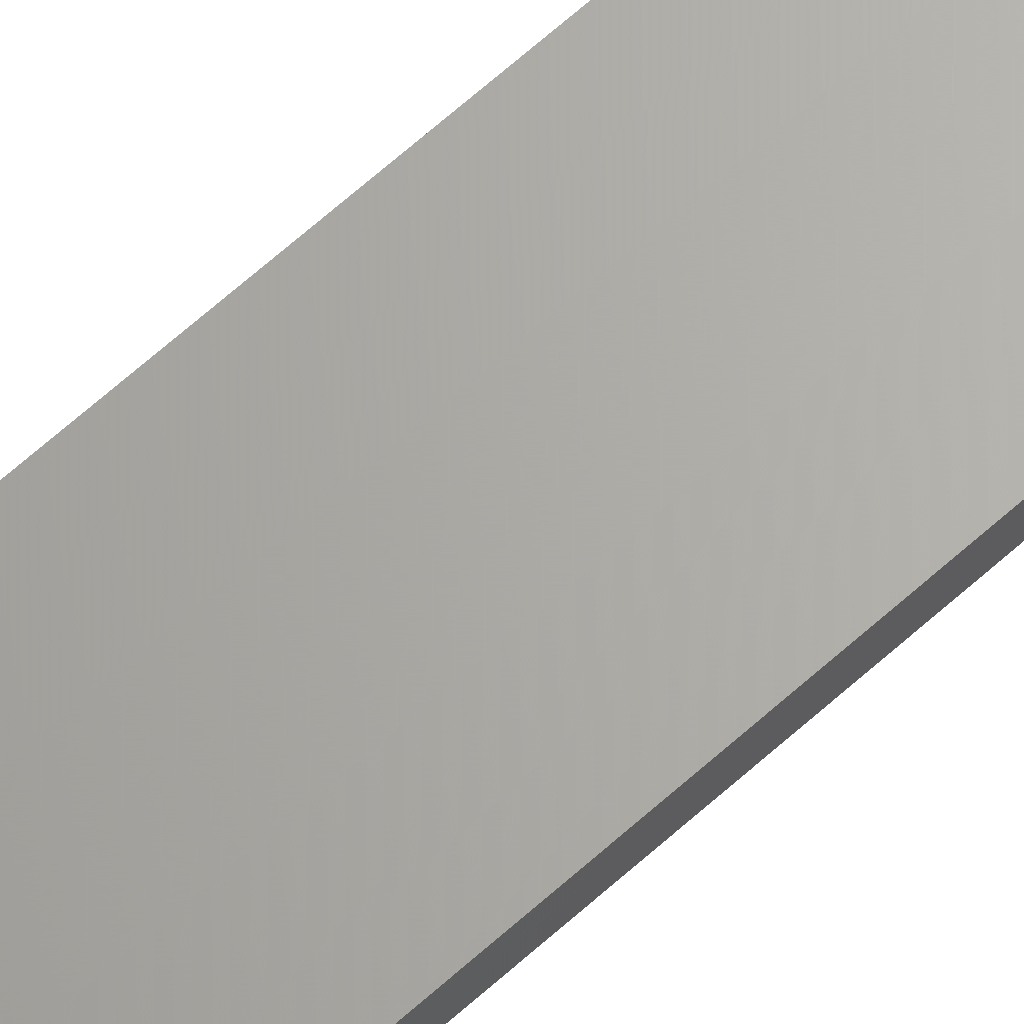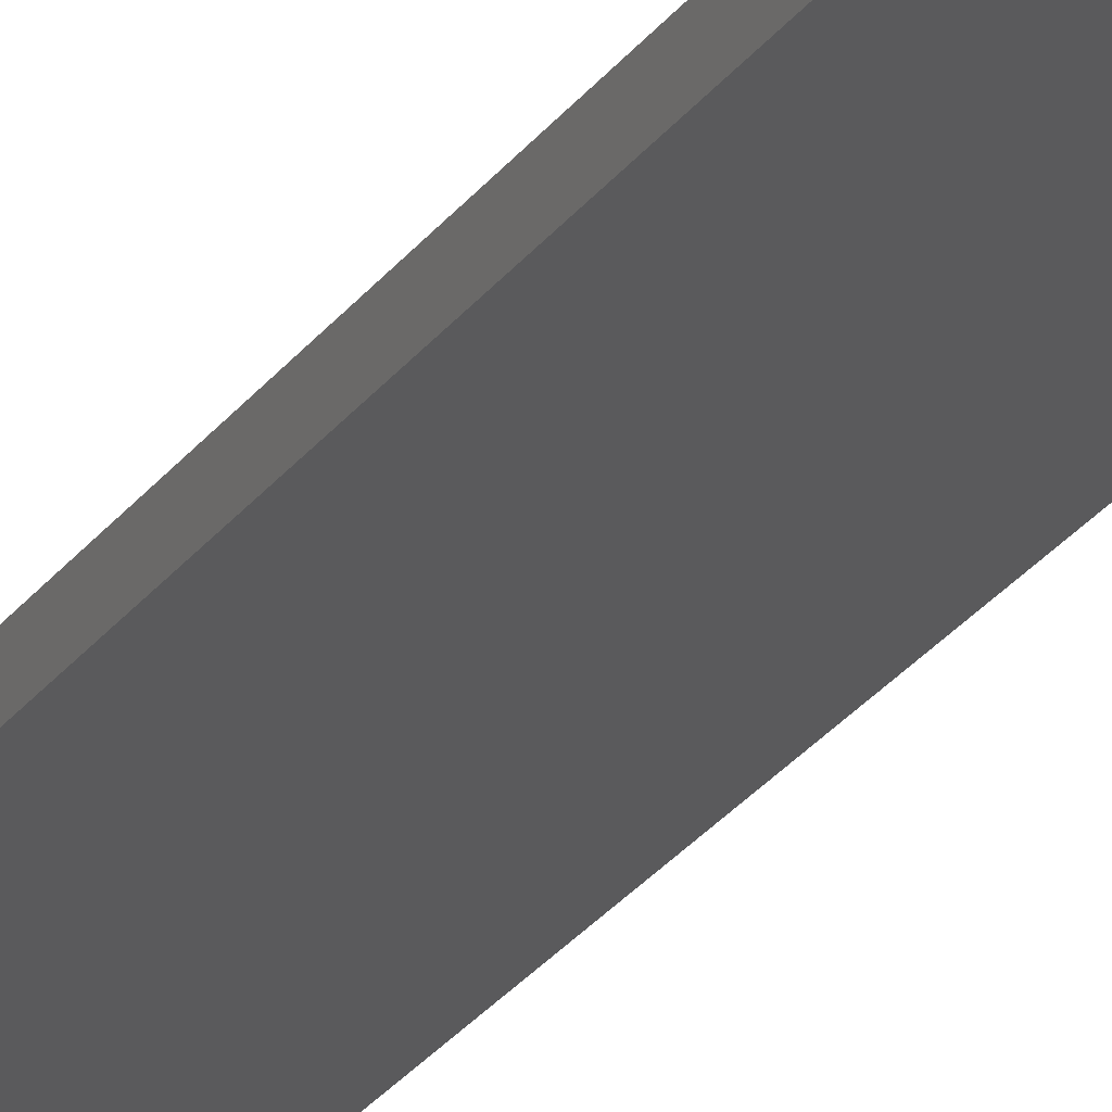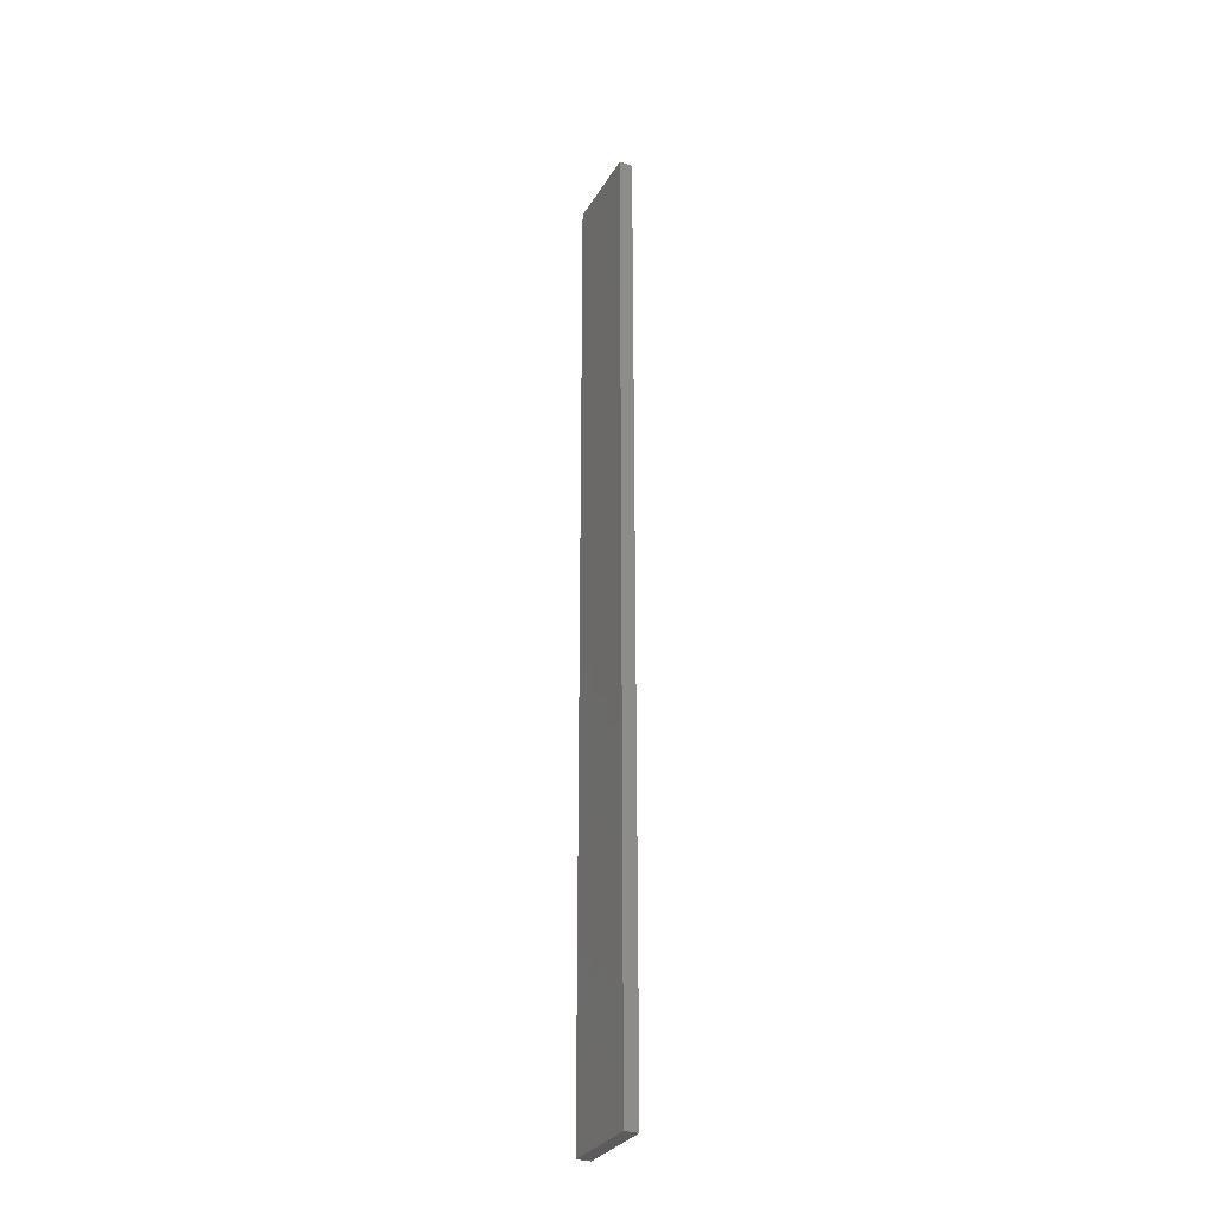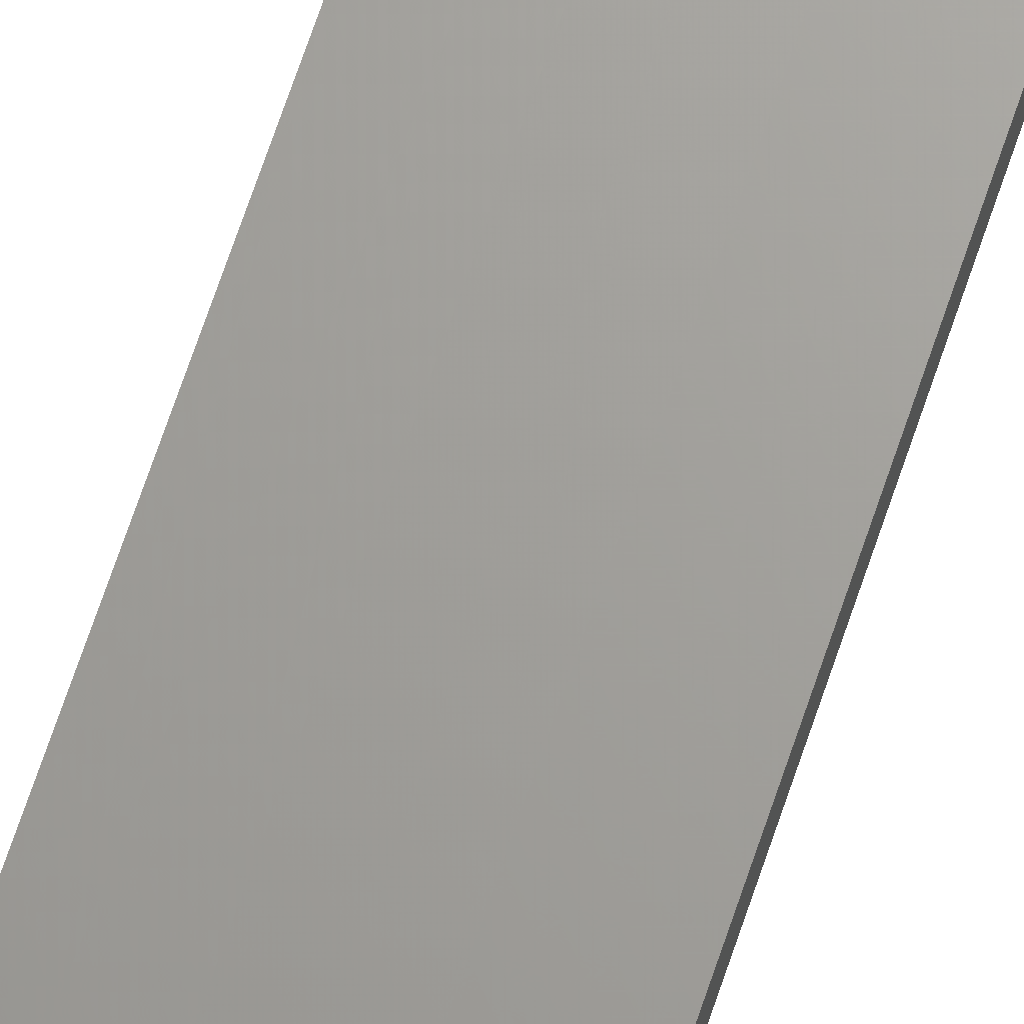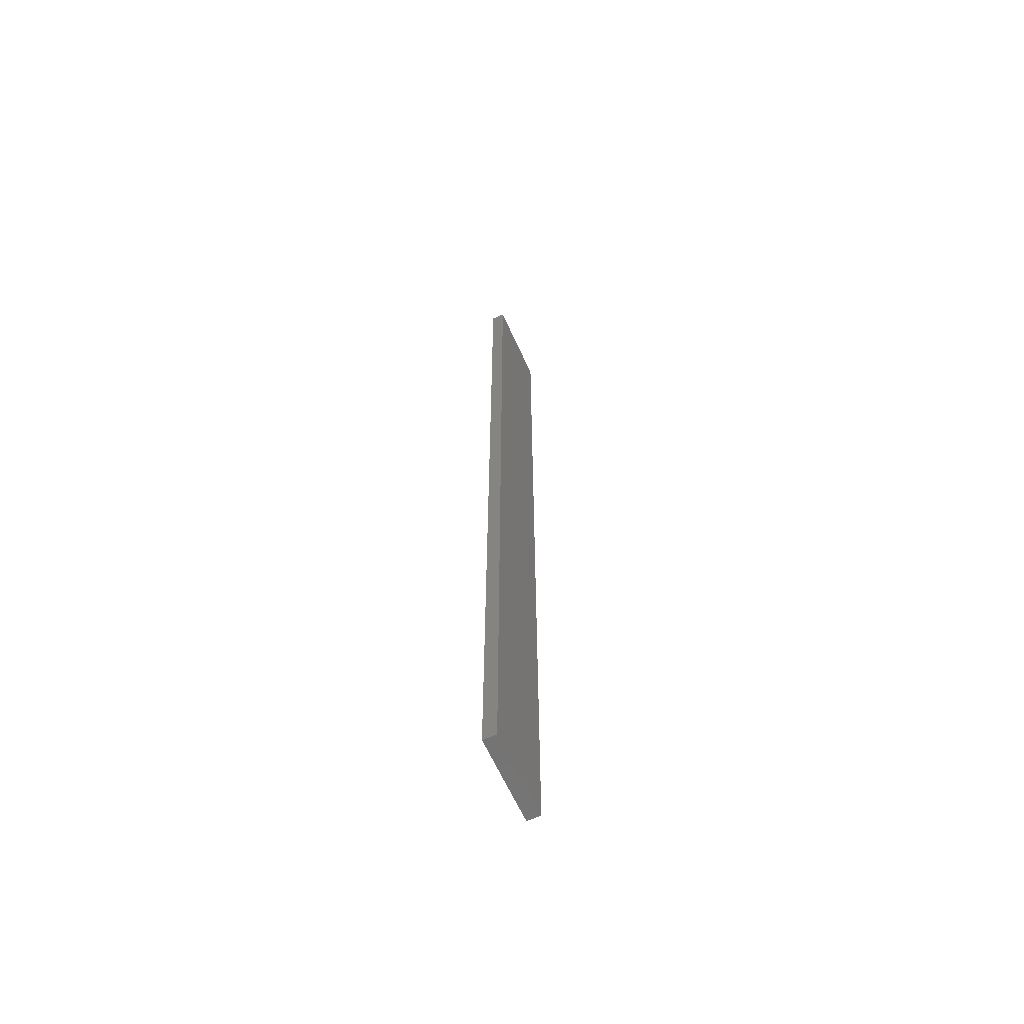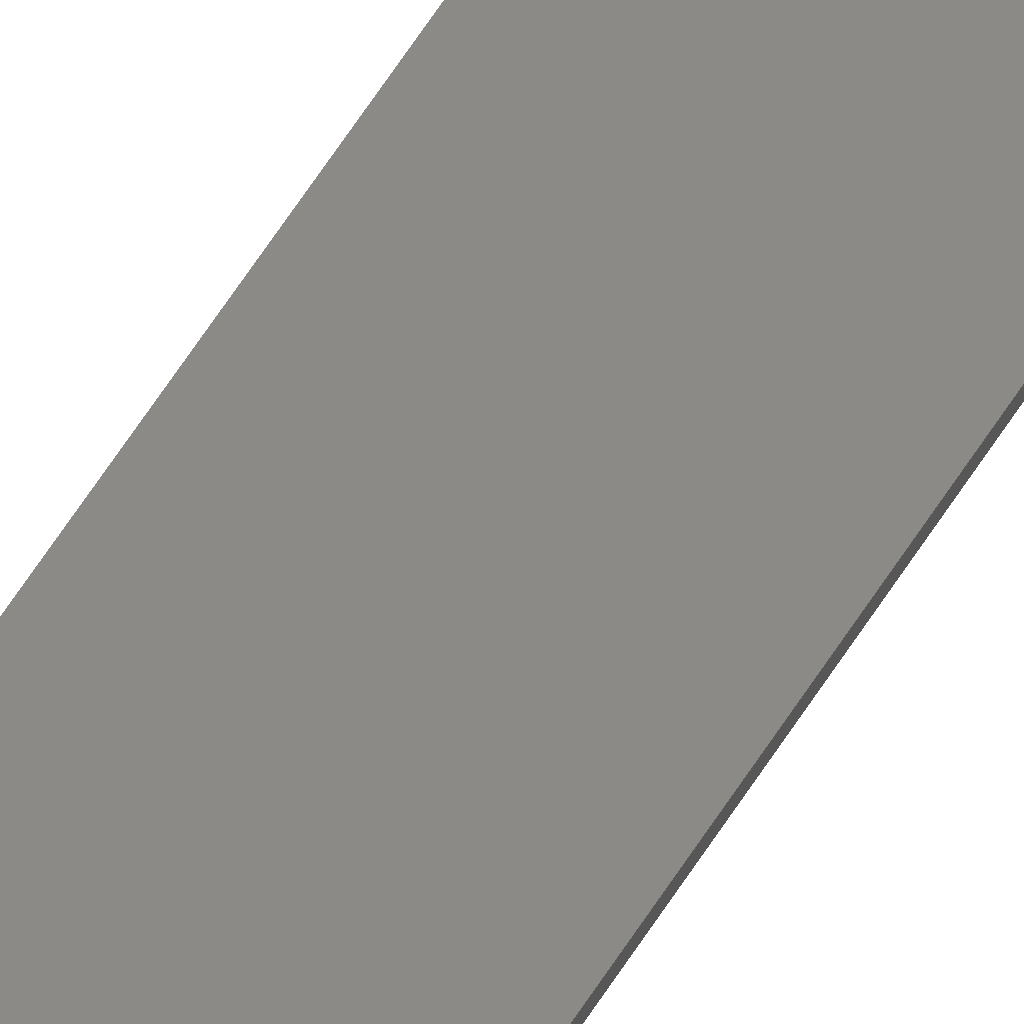
<metadata>
{"format":"stl","ext":"stl","renderer":"f3d","projection":"perspective","resolution":1024,"background":"white","views":[{"elev":65.8,"azim":-132.1,"up":"+Y"},{"elev":-24.5,"azim":-25.8,"up":"+Y"},{"elev":-30.0,"azim":-115.4,"up":"+Z"},{"elev":68.3,"azim":-161.5,"up":"+Y"},{"elev":-63.4,"azim":114.2,"up":"+Z"},{"elev":78.7,"azim":-145.0,"up":"+Y"}]}
</metadata>
<code>
# stl→obj: 16 verts, 28 faces
v 0.0529 -4.35 214.3
v 0.0529 -4.35 210.7
v 0.1612 -4.35 210.7
v 0.1612 -4.35 214.3
v 0.2696 -4.351 210.7
v 0.2696 -4.351 214.3
v 0.3779 -4.351 210.7
v 0.3779 -4.351 214.3
v 0.3779 -4.301 210.7
v 0.3779 -4.301 214.3
v 0.05309 -4.3 210.7
v 0.1614 -4.3 214.3
v 0.1614 -4.3 210.7
v 0.05309 -4.3 214.3
v 0.2696 -4.301 214.3
v 0.2696 -4.301 210.7
f 1 2 3
f 4 3 5
f 4 1 3
f 6 5 7
f 6 4 5
f 8 6 7
f 8 9 10
f 7 9 8
f 11 12 13
f 14 12 11
f 13 15 16
f 16 15 9
f 12 15 13
f 15 10 9
f 14 11 1
f 11 2 1
f 16 9 7
f 5 16 7
f 13 16 5
f 3 13 5
f 2 11 13
f 2 13 3
f 10 15 8
f 15 6 8
f 15 12 6
f 12 4 6
f 12 14 4
f 14 1 4

</code>
